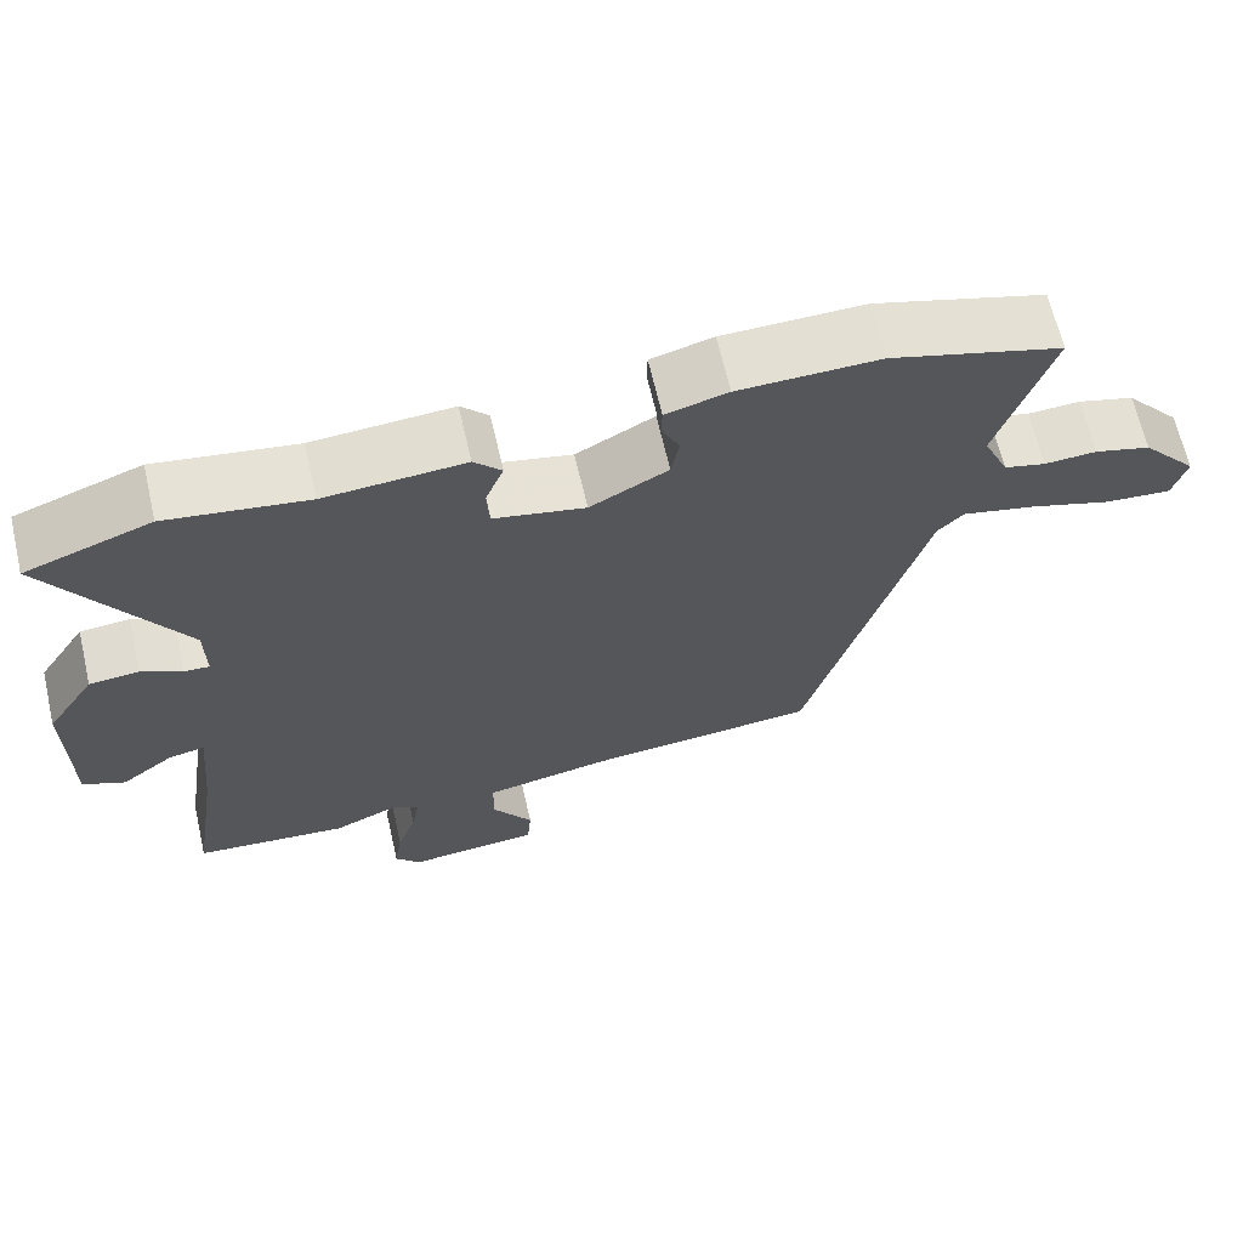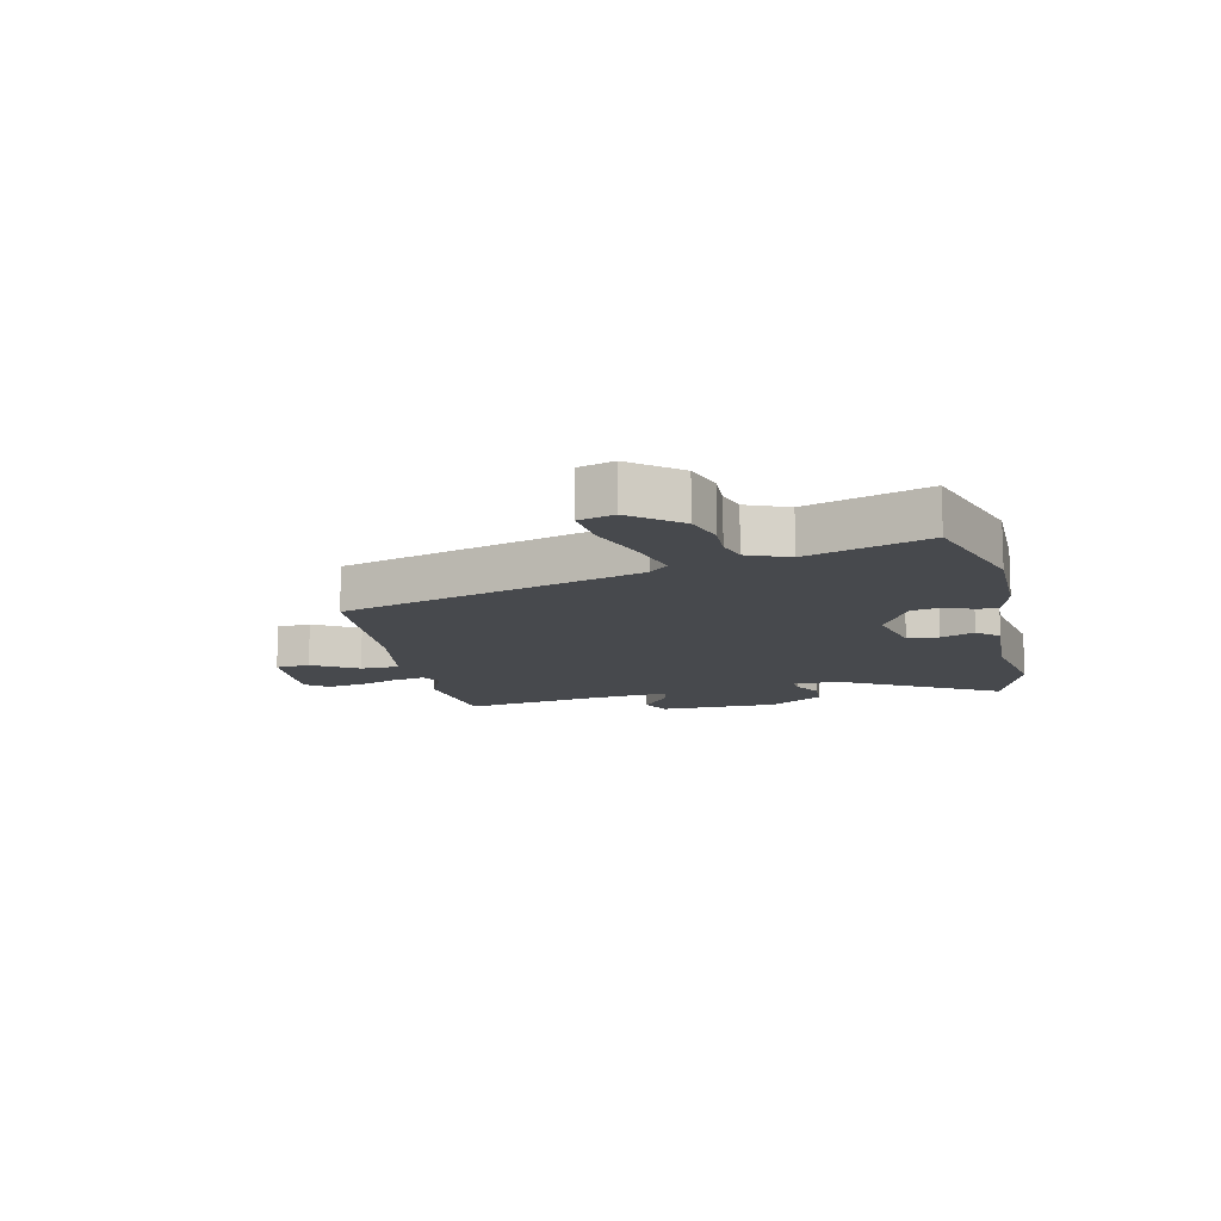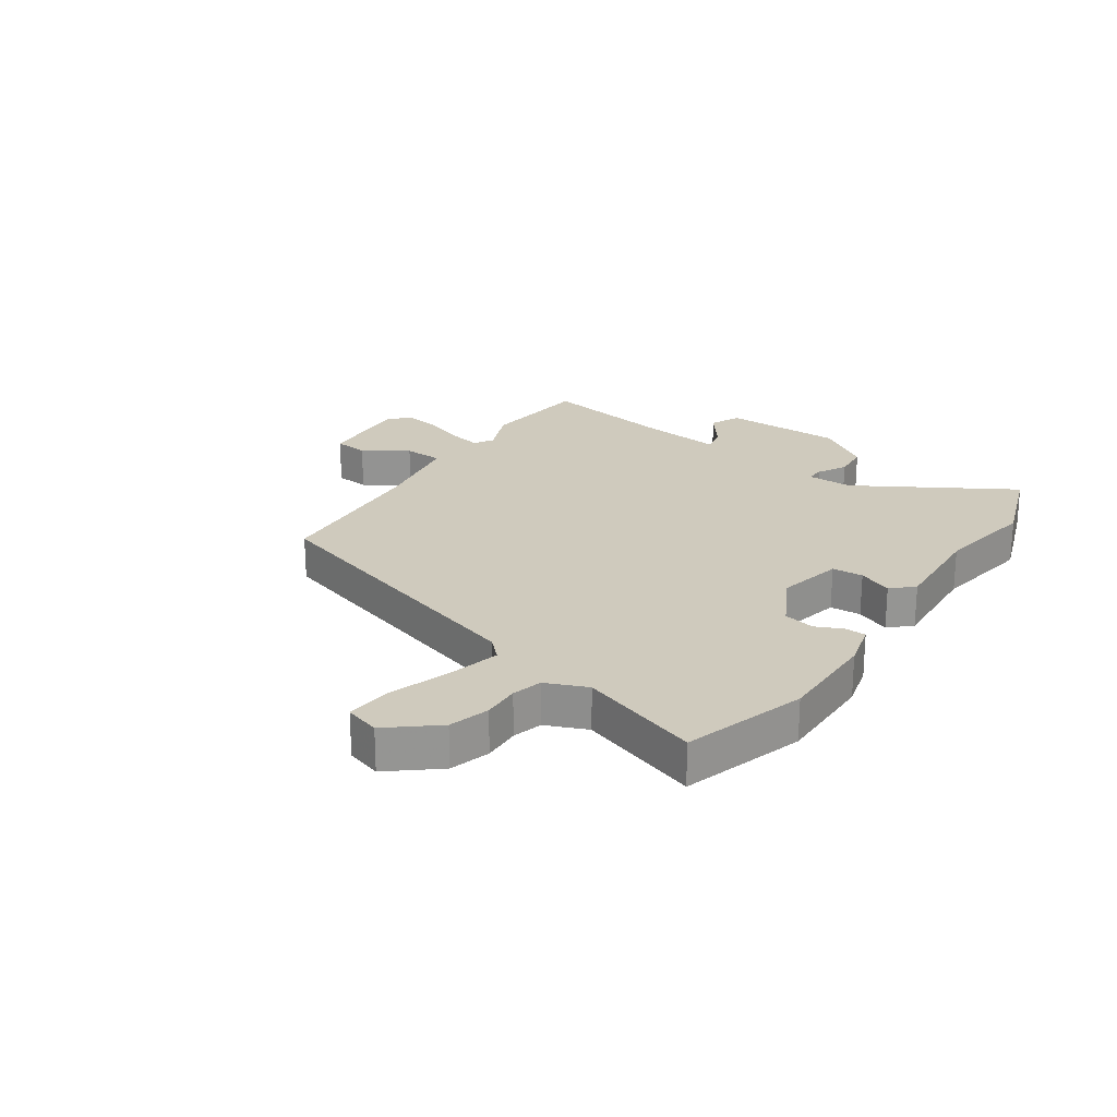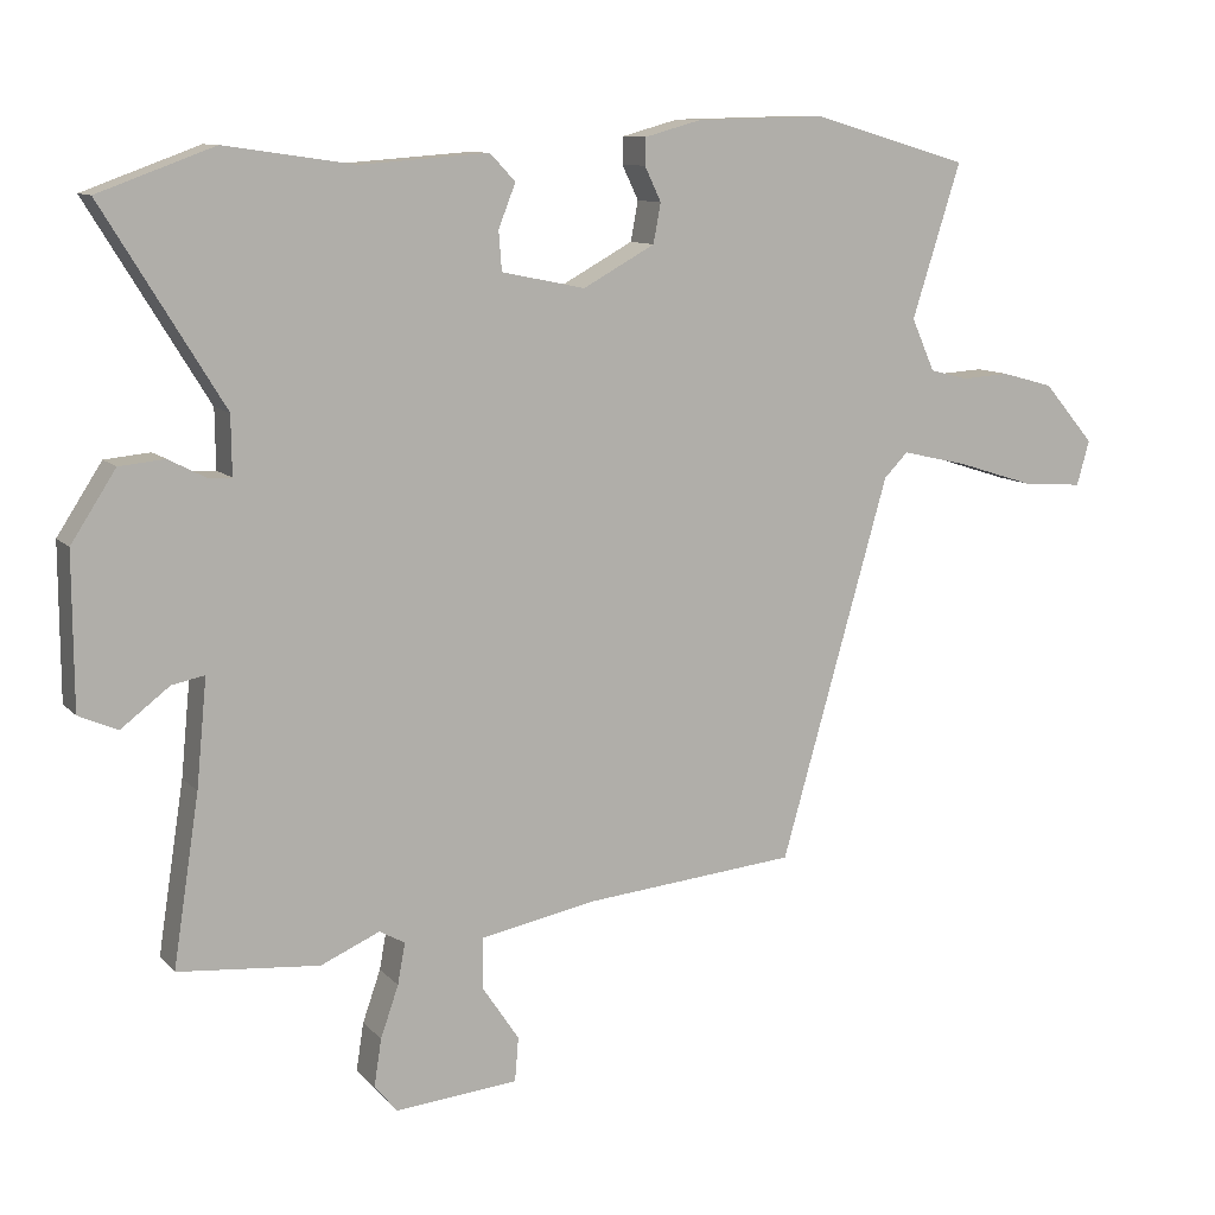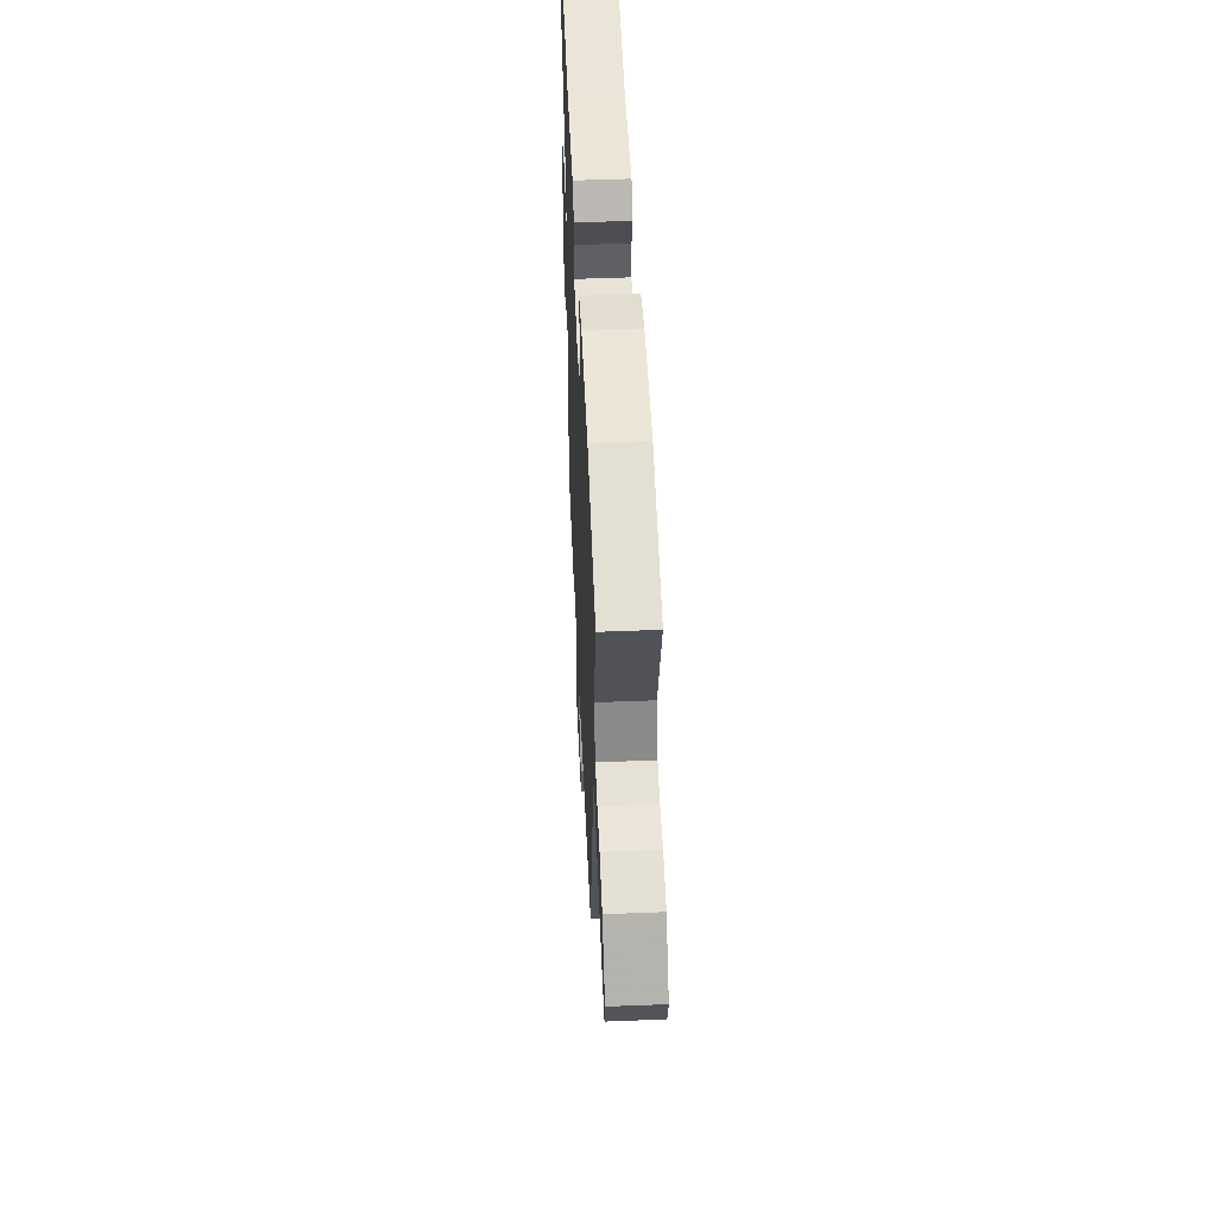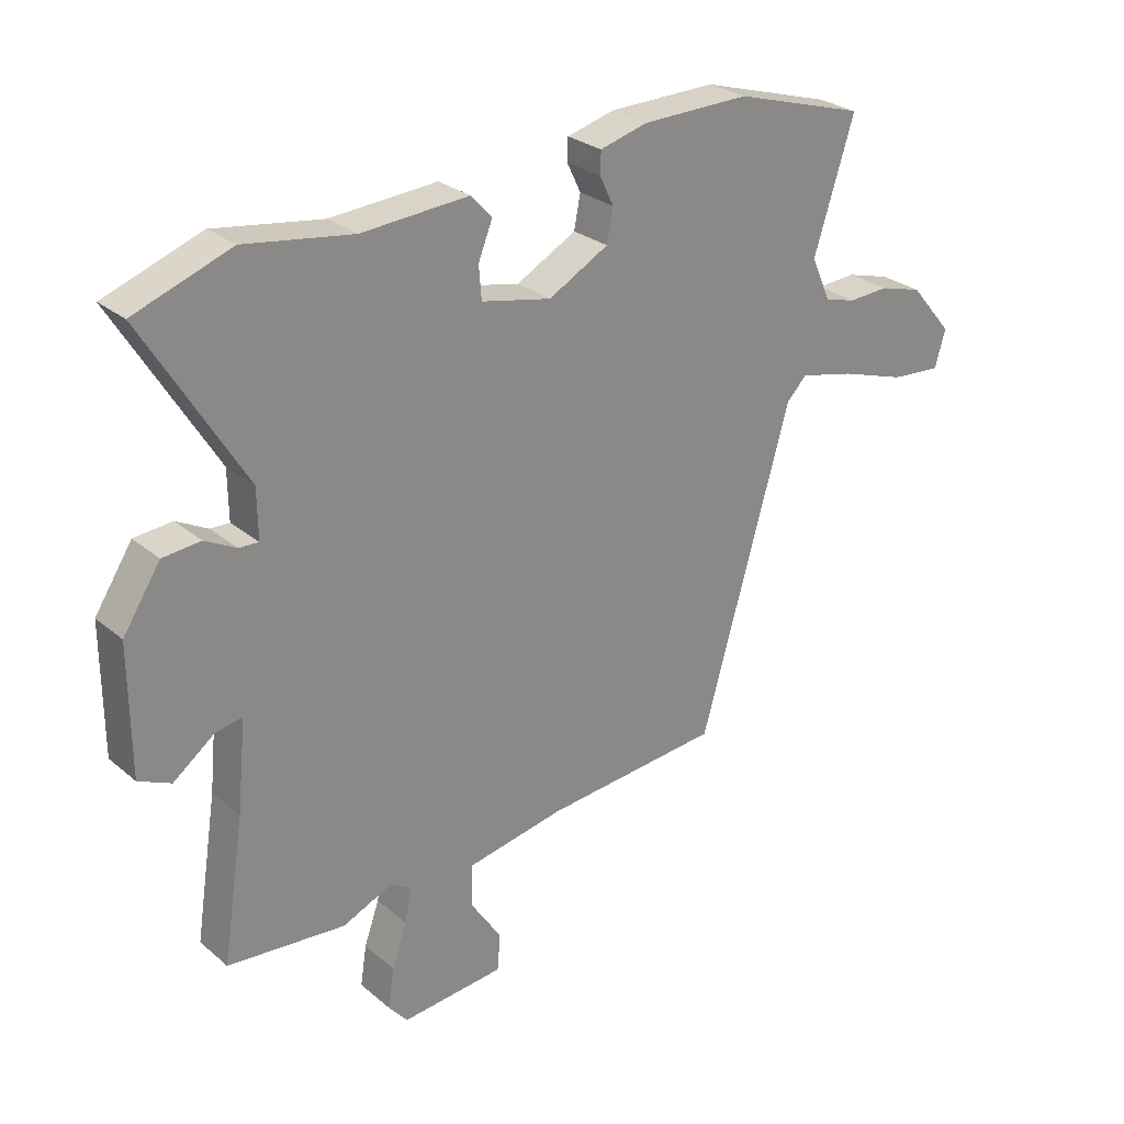
<metadata>
{"format":"obj","ext":"obj","renderer":"f3d","projection":"perspective","resolution":1024,"background":"white","views":[{"elev":66.0,"azim":167.0,"up":"+Z"},{"elev":-12.1,"azim":-76.0,"up":"+Y"},{"elev":23.1,"azim":-54.7,"up":"+Y"},{"elev":10.3,"azim":156.1,"up":"+Z"},{"elev":50.8,"azim":-92.5,"up":"+Z"},{"elev":27.0,"azim":141.9,"up":"+Z"}]}
</metadata>
<code>
v -0.305 0.07 -0.444
v -0.45 0.07 0.066
v -0.482 0.07 0.099
v -0.57 0.07 0.079
v -0.674 0.07 0.046
v -0.755 0.07 0.04
v -0.772 0.07 0.1
v -0.704 0.07 0.18
v -0.635 0.07 0.199
v -0.571 0.07 0.195
v -0.52 0.07 0.208
v -0.489 0.07 0.278
v -0.554 0.07 0.484
v -0.344 0.07 0.545
v -0.171 0.07 0.541
v -0.095 0.07 0.52
v -0.094 0.07 0.484
v -0.116 0.07 0.438
v -0.106 0.07 0.385
v -0.01 0.07 0.332
v 0.102 0.07 0.355
v 0.106 0.07 0.408
v 0.083 0.07 0.466
v 0.117 0.07 0.502
v 0.289 0.07 0.489
v 0.462 0.07 0.514
v 0.617 0.07 0.457
v 0.456 0.07 0.195
v 0.455 0.07 0.116
v 0.486 0.07 0.117
v 0.536 0.07 0.143
v 0.597 0.07 0.137
v 0.657 0.07 0.044
v 0.656 0.07 -0.161
v 0.604 0.07 -0.184
v 0.539 0.07 -0.134
v 0.495 0.07 -0.125
v 0.509 0.07 -0.269
v 0.544 0.07 -0.496
v 0.355 0.07 -0.512
v 0.276 0.07 -0.477
v 0.242 0.07 -0.496
v 0.252 0.07 -0.551
v 0.276 0.07 -0.62
v 0.286 0.07 -0.684
v 0.255 0.07 -0.72
v 0.091 0.07 -0.704
v 0.086 0.07 -0.645
v 0.136 0.07 -0.57
v 0.135 0.07 -0.503
v -0.022 0.07 -0.472
v -0.305 0 -0.444
v -0.45 0 0.066
v -0.482 0 0.099
v -0.57 0 0.079
v -0.674 0 0.046
v -0.755 0 0.04
v -0.772 0 0.1
v -0.704 0 0.18
v -0.635 0 0.199
v -0.571 0 0.195
v -0.52 0 0.208
v -0.489 0 0.278
v -0.554 0 0.484
v -0.344 0 0.545
v -0.171 0 0.541
v -0.095 0 0.52
v -0.094 0 0.484
v -0.116 0 0.438
v -0.106 0 0.385
v -0.01 0 0.332
v 0.102 0 0.355
v 0.106 0 0.408
v 0.083 0 0.466
v 0.117 0 0.502
v 0.289 0 0.489
v 0.462 0 0.514
v 0.617 0 0.457
v 0.456 0 0.195
v 0.455 0 0.116
v 0.486 0 0.117
v 0.536 0 0.143
v 0.597 0 0.137
v 0.657 0 0.044
v 0.656 0 -0.161
v 0.604 0 -0.184
v 0.539 0 -0.134
v 0.495 0 -0.125
v 0.509 0 -0.269
v 0.544 0 -0.496
v 0.355 0 -0.512
v 0.276 0 -0.477
v 0.242 0 -0.496
v 0.252 0 -0.551
v 0.276 0 -0.62
v 0.286 0 -0.684
v 0.255 0 -0.72
v 0.091 0 -0.704
v 0.086 0 -0.645
v 0.136 0 -0.57
v 0.135 0 -0.503
v -0.022 0 -0.472
f 46 47 48 49
f 46 49 50
f 43 44 45 46
f 42 43 46 50
f 41 42 50 51
f 38 39 40 41
f 37 38 41 51
f 33 34 35 36
f 33 36 37
f 30 31 32 33
f 29 30 33 37
f 25 26 27 28
f 25 28 29
f 22 23 24 25
f 21 22 25 29
f 20 21 29 37
f 15 16 17 18
f 15 18 19
f 12 13 14 15
f 11 12 15 19
f 7 8 9 10
f 7 10 11
f 4 5 6 7
f 3 4 7 11
f 2 3 11 19
f 19 20 37 51
f 1 2 19 51
f 100 99 98 97
f 101 100 97
f 97 96 95 94
f 101 97 94 93
f 102 101 93 92
f 92 91 90 89
f 102 92 89 88
f 87 86 85 84
f 88 87 84
f 84 83 82 81
f 88 84 81 80
f 79 78 77 76
f 80 79 76
f 76 75 74 73
f 80 76 73 72
f 88 80 72 71
f 69 68 67 66
f 70 69 66
f 66 65 64 63
f 70 66 63 62
f 61 60 59 58
f 62 61 58
f 58 57 56 55
f 62 58 55 54
f 70 62 54 53
f 102 88 71 70
f 102 70 53 52
f 1 52 53 2
f 2 53 54 3
f 3 54 55 4
f 4 55 56 5
f 5 56 57 6
f 6 57 58 7
f 7 58 59 8
f 8 59 60 9
f 9 60 61 10
f 10 61 62 11
f 11 62 63 12
f 12 63 64 13
f 13 64 65 14
f 14 65 66 15
f 15 66 67 16
f 16 67 68 17
f 17 68 69 18
f 18 69 70 19
f 19 70 71 20
f 20 71 72 21
f 21 72 73 22
f 22 73 74 23
f 23 74 75 24
f 24 75 76 25
f 25 76 77 26
f 26 77 78 27
f 27 78 79 28
f 28 79 80 29
f 29 80 81 30
f 30 81 82 31
f 31 82 83 32
f 32 83 84 33
f 33 84 85 34
f 34 85 86 35
f 35 86 87 36
f 36 87 88 37
f 37 88 89 38
f 38 89 90 39
f 39 90 91 40
f 40 91 92 41
f 41 92 93 42
f 42 93 94 43
f 43 94 95 44
f 44 95 96 45
f 45 96 97 46
f 46 97 98 47
f 47 98 99 48
f 48 99 100 49
f 49 100 101 50
f 50 101 102 51
f 51 102 52 1

</code>
